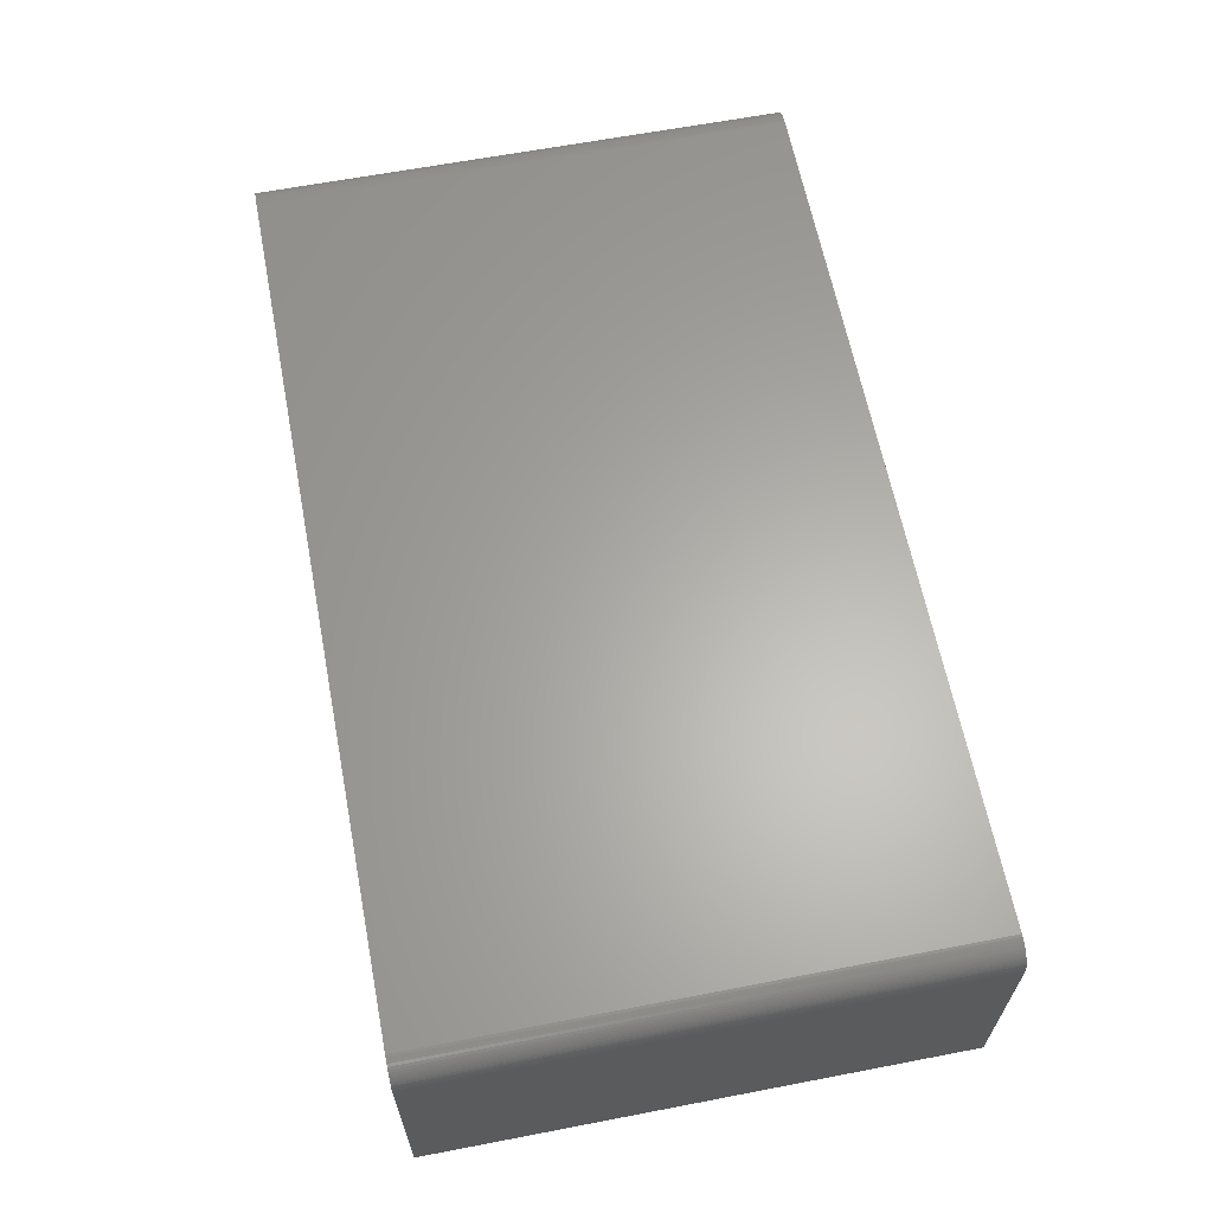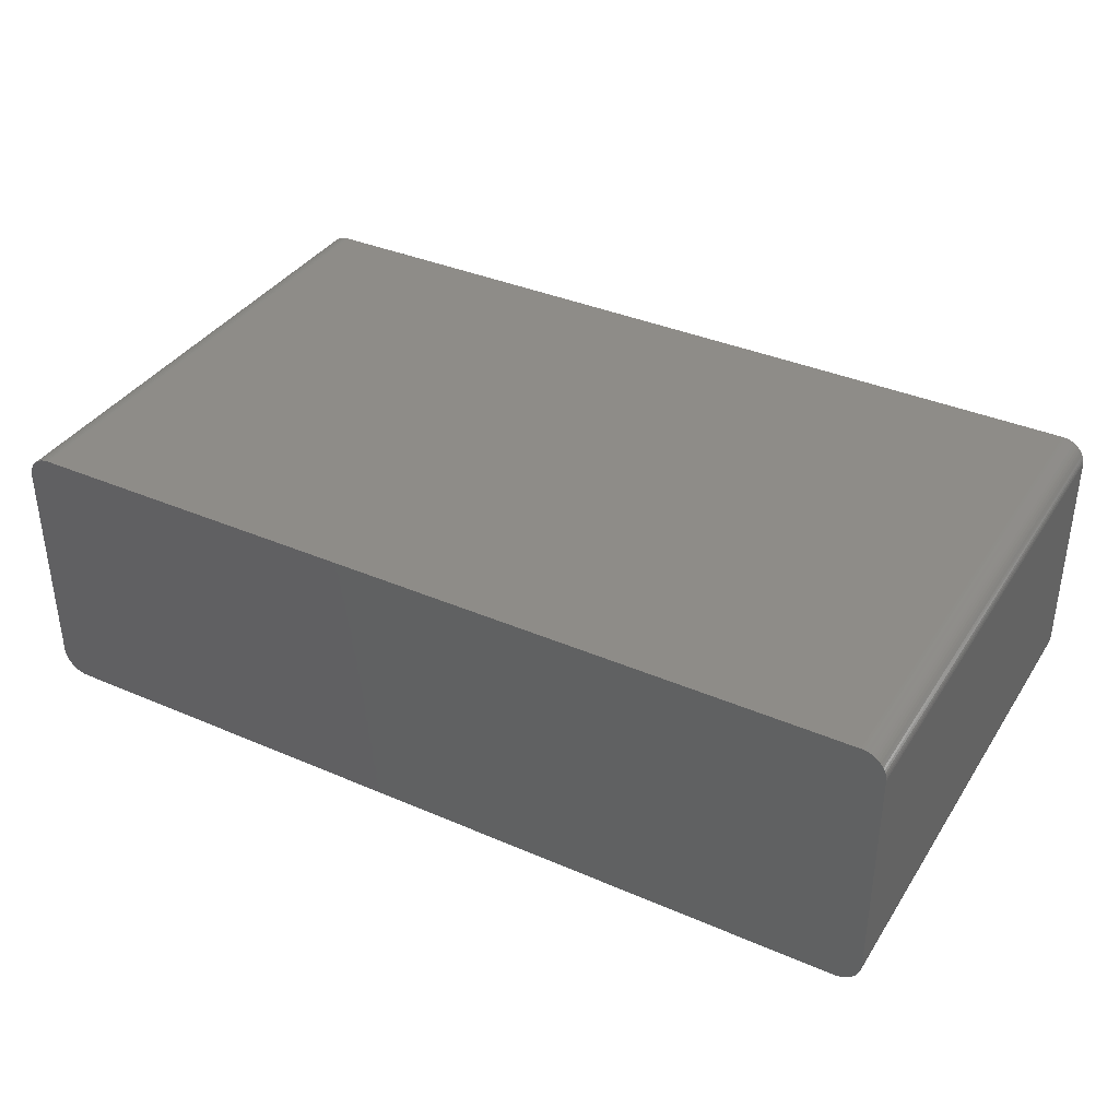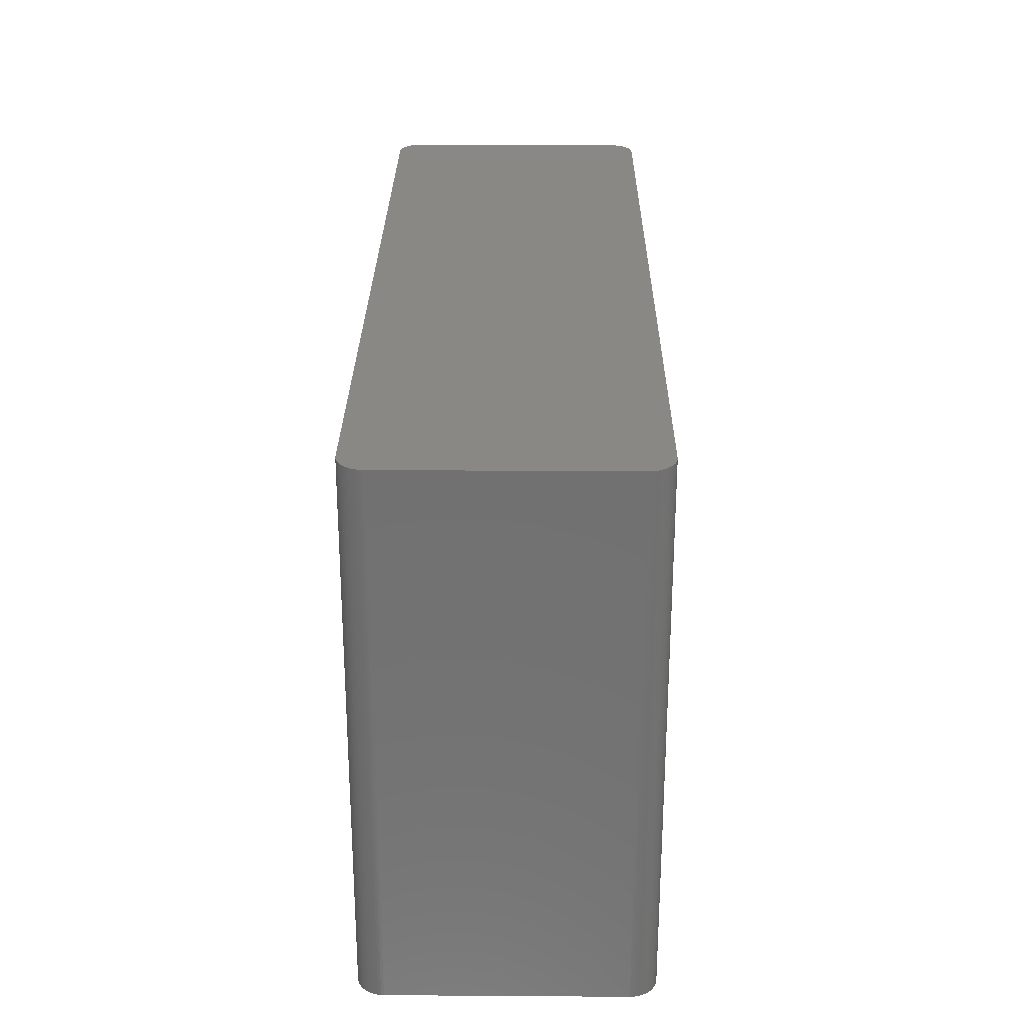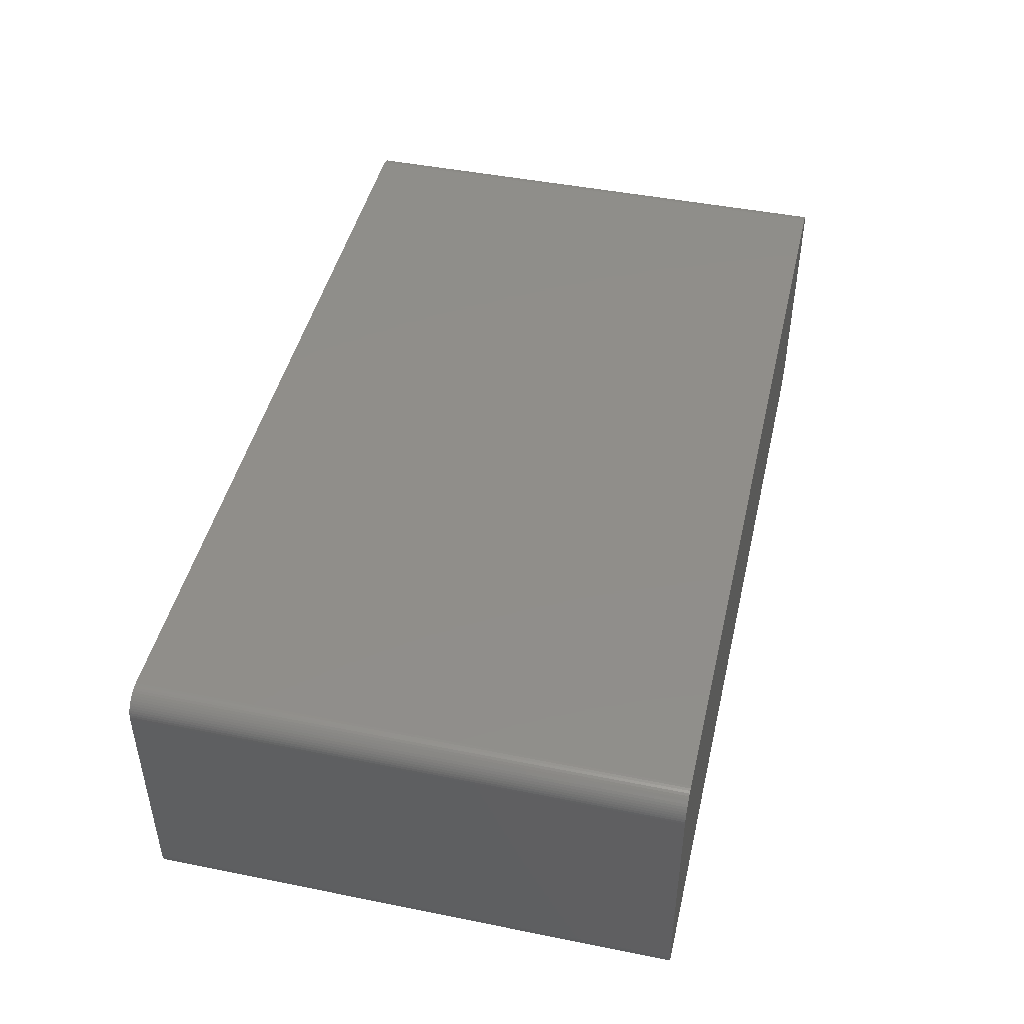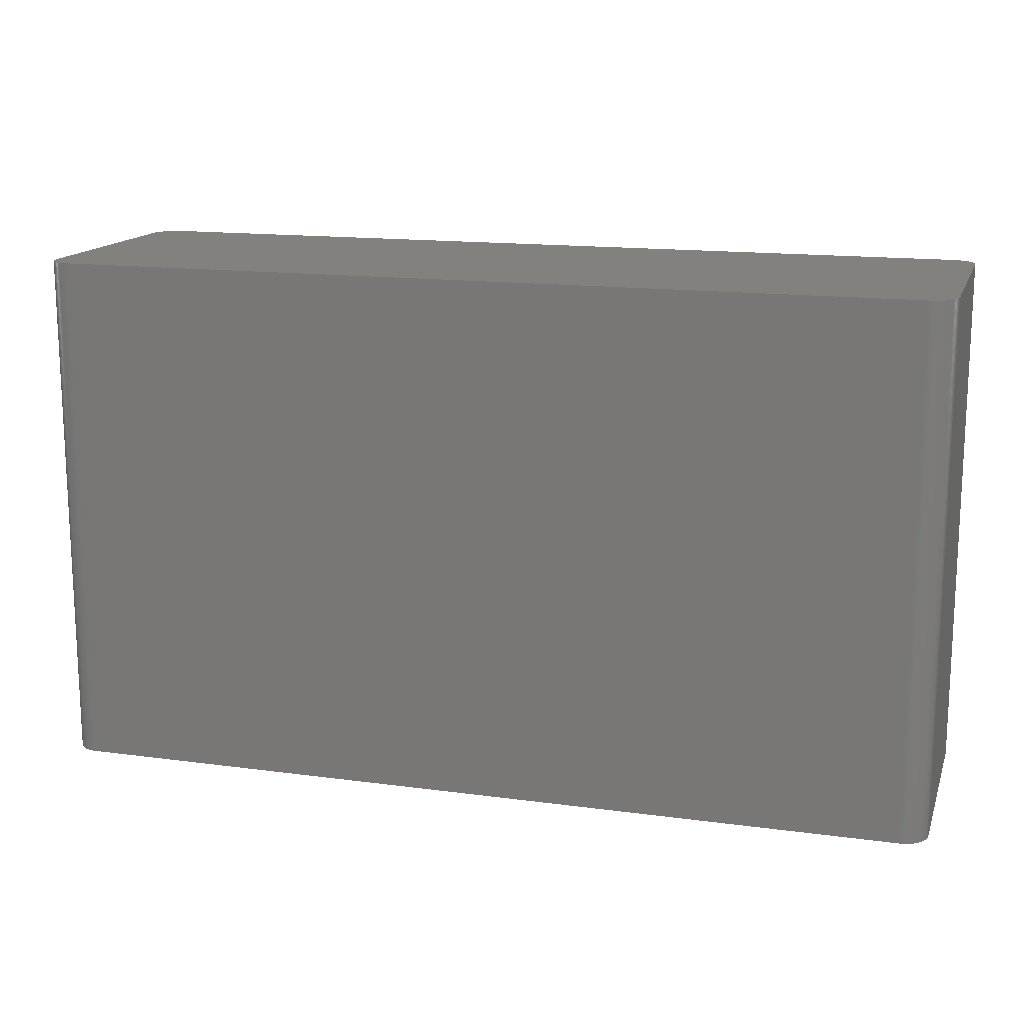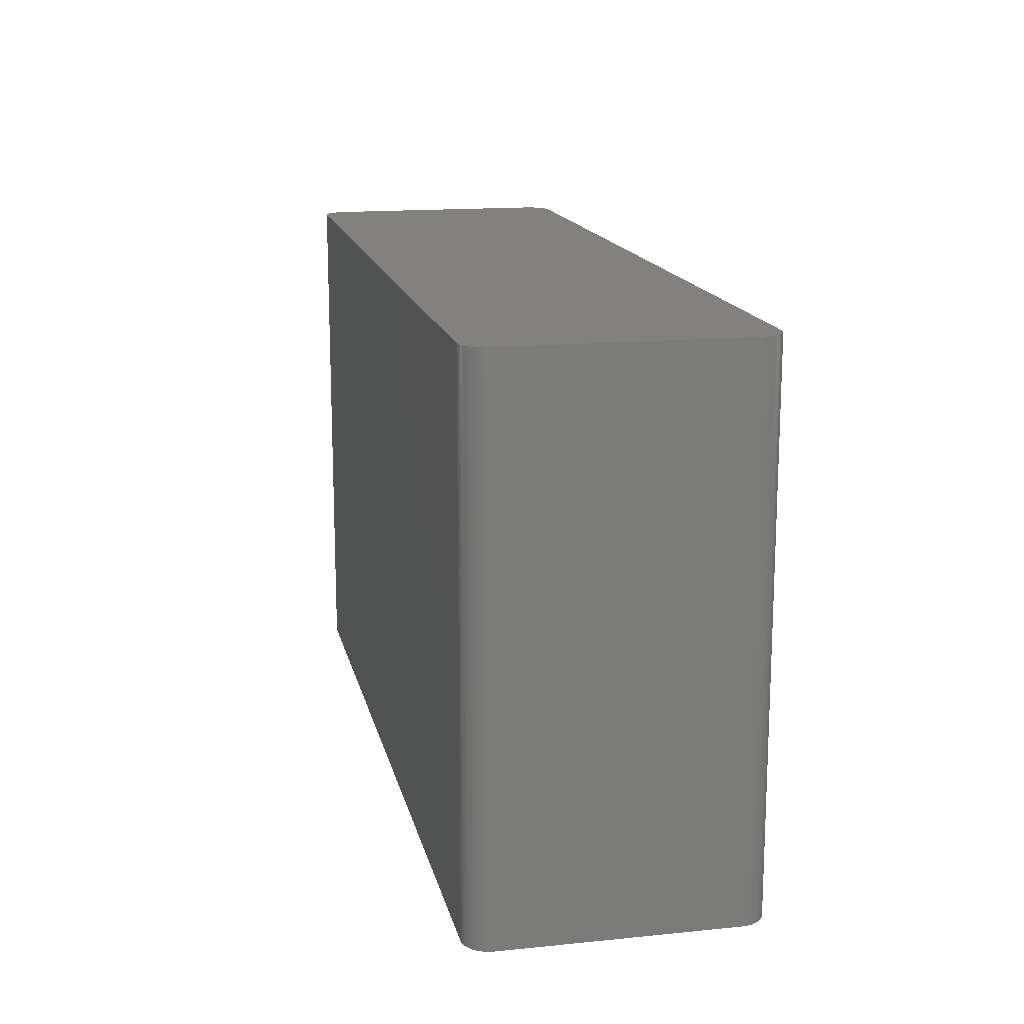
<metadata>
{"format":"stl","ext":"stl","renderer":"f3d","projection":"perspective","resolution":1024,"background":"white","views":[{"elev":63.0,"azim":-101.0,"up":"+Y"},{"elev":37.0,"azim":-150.9,"up":"+Y"},{"elev":26.6,"azim":90.6,"up":"+Z"},{"elev":45.6,"azim":-77.0,"up":"+Y"},{"elev":15.1,"azim":16.1,"up":"+Z"},{"elev":15.4,"azim":78.0,"up":"+Z"}]}
</metadata>
<code>
# stl→obj: 159 verts, 314 faces
v 43.85 13.54 21.34
v 43.61 13.62 -26.42
v 43.61 13.62 21.34
v -43.73 13.58 26.42
v 42.86 -13.72 26.42
v 45.16 12.39 26.42
v 45.45 -11.43 26.42
v 45.47 -11.18 26.42
v 45.47 11.18 26.42
v 43.85 13.54 26.42
v 42.86 13.72 26.42
v 42.86 13.72 -26.42
v -42.99 13.72 -26.42
v 45.45 -10.92 -26.42
v 45.45 -11.43 -26.42
v 45.42 -11.68 -26.42
v 44.08 13.44 26.42
v 44.51 13.16 26.42
v -43.73 -13.58 -26.42
v 44.08 -13.44 -26.42
v 42.86 -13.72 -26.42
v -42.99 -13.72 -26.42
v 45.27 -12.16 -26.42
v -44.2 -13.38 -26.42
v -44.41 -13.24 -26.42
v -42.99 13.72 26.42
v 43.12 13.71 26.42
v 43.12 13.71 -26.42
v 44.08 13.44 21.34
v 44.87 12.81 26.42
v 44.51 13.16 21.34
v 44.3 13.31 21.34
v 43.37 13.68 26.42
v -43.73 -13.58 26.42
v -45.46 11.3 -26.42
v -44.61 13.08 -26.42
v 44.51 -13.16 26.42
v -42.99 -13.72 21.34
v -43.49 13.65 26.42
v -43.73 13.58 -26.42
v 45.45 11.43 -26.42
v 44.3 13.31 -26.42
v 44.87 12.81 -26.42
v 43.61 13.62 26.42
v -42.99 -13.72 26.42
v -43.49 -13.65 -26.42
v 43.12 -13.71 -21.34
v 43.61 -13.62 -26.42
v -45.46 -11.3 -26.42
v -45.46 11.3 26.42
v -45.46 -11.3 26.42
v -44.61 13.08 26.42
v -44.95 12.71 26.42
v -44.79 12.9 26.42
v 44.3 -13.31 21.34
v 44.08 -13.44 26.42
v 43.85 -13.54 26.42
v 45.16 -12.39 26.42
v 44.87 -12.81 -26.42
v 45.47 11.18 21.34
v 45.02 12.61 21.34
v 45.02 12.61 -26.42
v 43.37 13.68 -26.42
v 44.7 12.99 21.34
v 43.85 13.54 -26.42
v 44.08 13.44 -26.42
v 44.7 12.99 26.42
v -43.24 13.7 -26.42
v -43.24 13.7 21.34
v -43.49 13.65 -26.42
v -43.24 -13.7 -26.42
v -43.24 -13.7 21.34
v -43.24 -13.7 26.42
v -43.49 -13.65 21.34
v 43.12 -13.71 -26.42
v 43.37 -13.68 -26.42
v -44.95 -12.71 -26.42
v -45.31 -12.04 -26.42
v -44.41 -13.24 26.42
v -44.41 13.24 -21.34
v -44.2 13.38 26.42
v -44.2 13.38 -26.42
v -45.21 12.28 -21.34
v -45.09 12.5 -21.34
v -45.21 12.28 -26.42
v 43.61 -13.62 26.42
v 43.37 -13.68 26.42
v 43.85 -13.54 -26.42
v 45.16 -12.39 -26.42
v 45.42 -11.68 26.42
v 45.02 -12.61 -26.42
v 44.7 -12.99 26.42
v 44.87 -12.81 26.42
v 45.47 11.18 -26.42
v 44.87 12.81 21.34
v 45.45 11.43 26.42
v 44.3 13.31 26.42
v 45.02 12.61 26.42
v -43.24 13.7 26.42
v -43.49 -13.65 26.42
v -44.95 -12.71 26.42
v -45.09 -12.5 -26.42
v -45.31 -12.04 26.42
v -44.61 -13.08 -26.42
v -44.41 13.24 -26.42
v -45.31 12.04 26.42
v -45.39 11.8 -26.42
v -45.09 12.5 -26.42
v -45.44 11.55 -21.34
v -45.39 11.8 -21.34
v -45.44 11.55 -26.42
v 43.12 -13.71 26.42
v 45.35 -11.92 26.42
v 45.42 11.68 26.42
v 45.42 11.68 21.34
v 45.35 11.92 21.34
v 45.47 -11.18 21.34
v 45.27 -12.16 26.42
v 45.35 -11.92 -26.42
v 44.3 -13.31 -26.42
v 44.51 -13.16 -26.42
v 45.35 11.92 -26.42
v 45.35 11.92 26.42
v 44.51 13.16 -26.42
v 44.7 12.99 -26.42
v -43.97 -13.49 -26.42
v -44.2 -13.38 26.42
v -45.39 -11.8 26.42
v -45.39 -11.8 -26.42
v -44.79 -12.9 -26.42
v -44.79 -12.9 26.42
v -45.09 -12.5 26.42
v -45.21 -12.28 -26.42
v -43.97 13.49 -21.34
v -43.97 13.49 -26.42
v -44.41 13.24 26.42
v -43.97 13.49 26.42
v -44.95 12.71 -26.42
v -45.39 11.8 26.42
v -45.31 12.04 -26.42
v -45.44 11.55 26.42
v 44.3 -13.31 26.42
v 45.47 -11.18 -26.42
v 45.42 11.68 -26.42
v 45.02 -12.61 26.42
v 44.7 -12.99 -26.42
v 45.27 12.16 26.42
v -43.97 -13.49 26.42
v -45.44 -11.55 -26.42
v -45.44 -11.55 26.42
v -45.21 -12.28 26.42
v -44.61 -13.08 26.42
v -43.97 13.49 21.34
v -44.79 12.9 -21.34
v -44.79 12.9 -26.42
v -45.09 12.5 26.42
v -45.21 12.28 26.42
v 45.16 12.39 -26.42
v 45.27 12.16 -26.42
f 1 2 3
f 4 5 6
f 7 8 9
f 3 10 1
f 10 4 6
f 11 12 13
f 5 7 6
f 14 15 16
f 10 17 1
f 6 18 10
f 19 13 20
f 21 22 19
f 20 21 19
f 2 14 23
f 19 24 25
f 11 26 4
f 13 2 20
f 11 27 28
f 17 29 1
f 6 30 18
f 18 17 10
f 18 31 32
f 10 11 4
f 2 33 3
f 4 34 5
f 35 36 13
f 5 37 7
f 5 38 21
f 39 40 4
f 19 35 13
f 2 23 20
f 7 9 6
f 2 41 14
f 2 42 43
f 13 26 11
f 26 39 4
f 10 33 11
f 33 44 3
f 34 45 5
f 22 46 19
f 21 47 5
f 20 48 21
f 49 50 35
f 19 49 35
f 50 51 34
f 4 50 34
f 4 52 53
f 52 54 53
f 20 55 56
f 5 57 37
f 37 58 7
f 23 59 20
f 60 41 9
f 61 62 43
f 33 63 28
f 13 12 2
f 64 31 18
f 2 65 66
f 30 67 18
f 31 42 32
f 13 68 69
f 40 70 13
f 10 44 33
f 3 44 10
f 38 22 21
f 22 71 46
f 38 72 22
f 5 45 38
f 45 73 72
f 19 74 34
f 48 75 21
f 48 76 75
f 49 51 50
f 19 77 49
f 77 78 49
f 24 79 25
f 36 40 13
f 80 81 82
f 83 84 85
f 35 85 36
f 48 86 87
f 57 88 20
f 23 89 59
f 7 90 16
f 58 91 89
f 37 92 93
f 94 15 14
f 60 94 41
f 30 95 64
f 41 96 9
f 12 28 2
f 11 28 12
f 17 32 29
f 17 97 32
f 30 98 95
f 6 98 30
f 64 67 30
f 18 67 64
f 39 99 69
f 13 69 26
f 45 72 38
f 19 46 74
f 34 100 45
f 46 72 74
f 74 100 34
f 72 100 74
f 5 87 57
f 21 75 47
f 101 102 77
f 19 25 77
f 51 101 34
f 51 103 101
f 77 102 78
f 79 104 25
f 36 82 40
f 36 105 82
f 85 106 83
f 4 53 50
f 35 107 85
f 84 108 85
f 107 109 110
f 35 111 107
f 57 56 37
f 20 56 57
f 5 112 87
f 75 87 47
f 48 88 57
f 20 88 48
f 58 113 7
f 14 16 23
f 95 43 64
f 114 115 116
f 117 94 60
f 9 117 60
f 58 118 113
f 113 119 16
f 58 89 23
f 89 91 59
f 37 93 58
f 93 92 59
f 55 120 121
f 59 121 20
f 115 122 116
f 9 123 6
f 33 27 11
f 28 27 33
f 2 63 33
f 28 63 2
f 124 125 43
f 98 43 95
f 18 97 17
f 32 97 18
f 64 124 31
f 2 43 41
f 39 70 40
f 69 70 39
f 26 99 39
f 69 99 26
f 72 71 22
f 46 71 72
f 100 73 45
f 72 73 100
f 19 126 24
f 126 127 24
f 51 128 103
f 78 129 49
f 101 79 34
f 130 131 101
f 103 128 129
f 78 103 129
f 103 132 101
f 102 133 78
f 77 130 101
f 25 130 77
f 40 134 4
f 134 135 82
f 80 136 81
f 4 137 52
f 85 138 36
f 138 84 53
f 109 139 110
f 53 106 50
f 106 107 110
f 107 140 85
f 50 109 35
f 50 141 109
f 37 55 121
f 55 142 56
f 87 76 48
f 75 76 87
f 57 86 48
f 87 86 57
f 47 112 5
f 87 112 47
f 15 143 117
f 41 94 14
f 6 61 98
f 122 144 41
f 117 8 7
f 9 8 117
f 7 15 117
f 16 15 7
f 113 90 7
f 16 90 113
f 23 118 58
f 113 118 23
f 23 119 113
f 16 119 23
f 91 145 93
f 59 91 93
f 121 92 37
f 92 146 59
f 123 114 116
f 9 114 123
f 123 147 6
f 116 147 123
f 70 68 13
f 69 68 70
f 34 126 19
f 34 148 126
f 49 149 51
f 129 149 49
f 79 127 34
f 24 127 79
f 128 150 149
f 129 128 149
f 132 133 102
f 101 132 102
f 133 151 103
f 78 133 103
f 104 131 130
f 25 104 130
f 131 152 79
f 101 131 79
f 134 153 4
f 82 153 134
f 40 135 134
f 82 135 40
f 80 105 36
f 82 105 80
f 36 52 80
f 36 154 52
f 154 155 138
f 53 154 138
f 84 156 53
f 83 157 84
f 106 139 50
f 110 139 106
f 106 140 107
f 85 140 106
f 109 111 35
f 107 111 109
f 20 120 55
f 121 120 20
f 37 142 55
f 56 142 37
f 2 66 42
f 32 42 29
f 6 158 61
f 98 61 43
f 94 143 15
f 117 143 94
f 58 145 91
f 93 145 58
f 121 146 92
f 59 146 121
f 114 96 41
f 9 96 114
f 41 115 114
f 43 159 41
f 147 159 6
f 116 159 147
f 127 148 34
f 126 148 127
f 51 150 128
f 149 150 51
f 132 151 133
f 103 151 132
f 104 152 131
f 79 152 104
f 153 137 4
f 82 137 153
f 154 54 52
f 53 54 154
f 36 155 154
f 138 155 36
f 138 108 84
f 85 108 138
f 106 157 83
f 53 157 106
f 139 141 50
f 109 141 139
f 42 124 43
f 31 124 42
f 29 66 1
f 42 66 29
f 159 122 41
f 116 122 159
f 159 158 6
f 43 158 159
f 137 81 52
f 82 81 137
f 157 156 84
f 53 156 157
f 64 125 124
f 43 125 64
f 1 65 2
f 66 65 1
f 115 144 122
f 41 144 115
f 158 62 61
f 43 62 158
f 52 136 80
f 81 136 52

</code>
